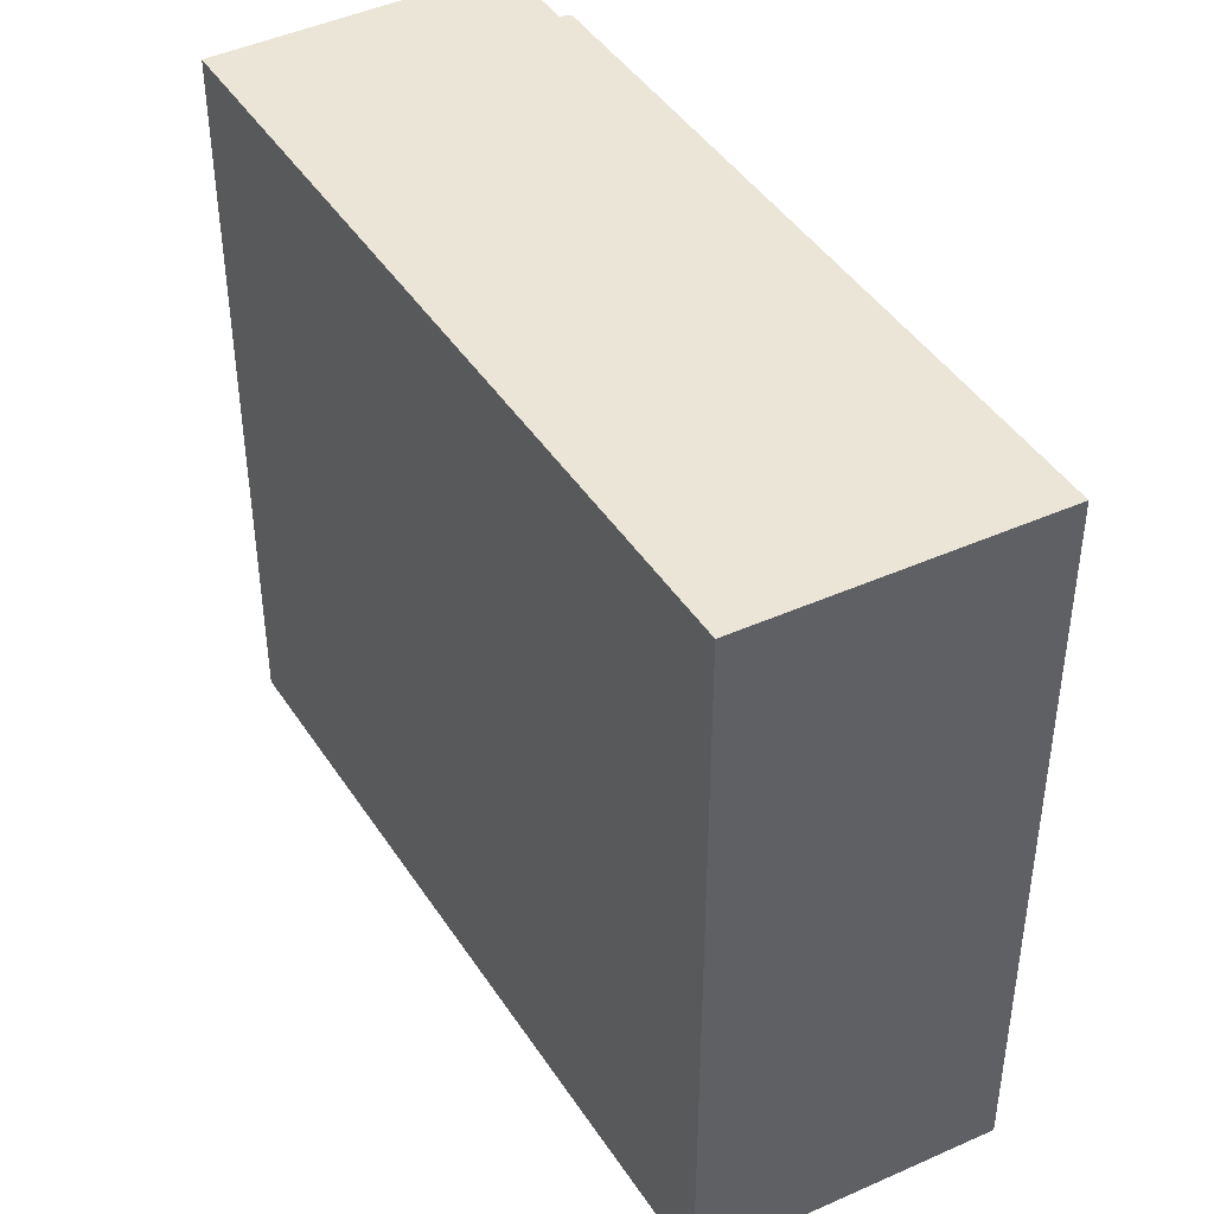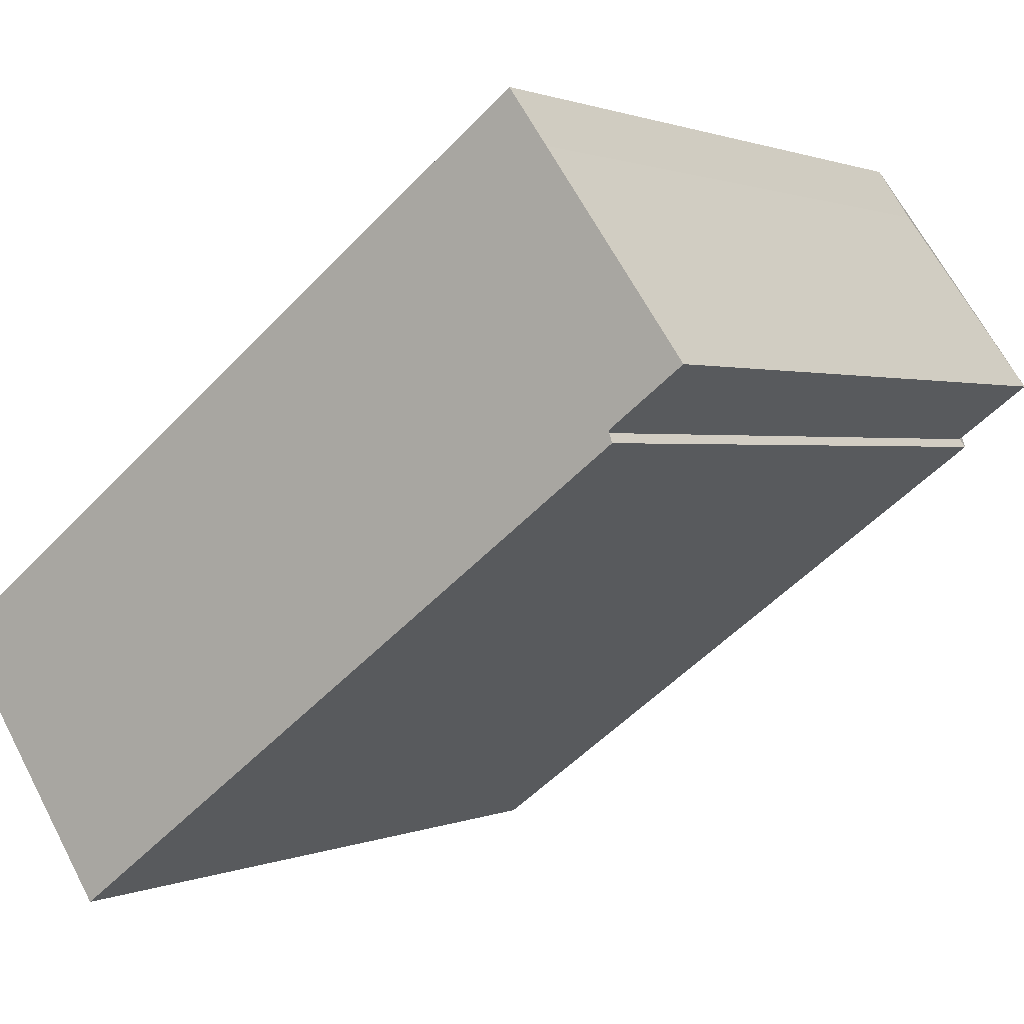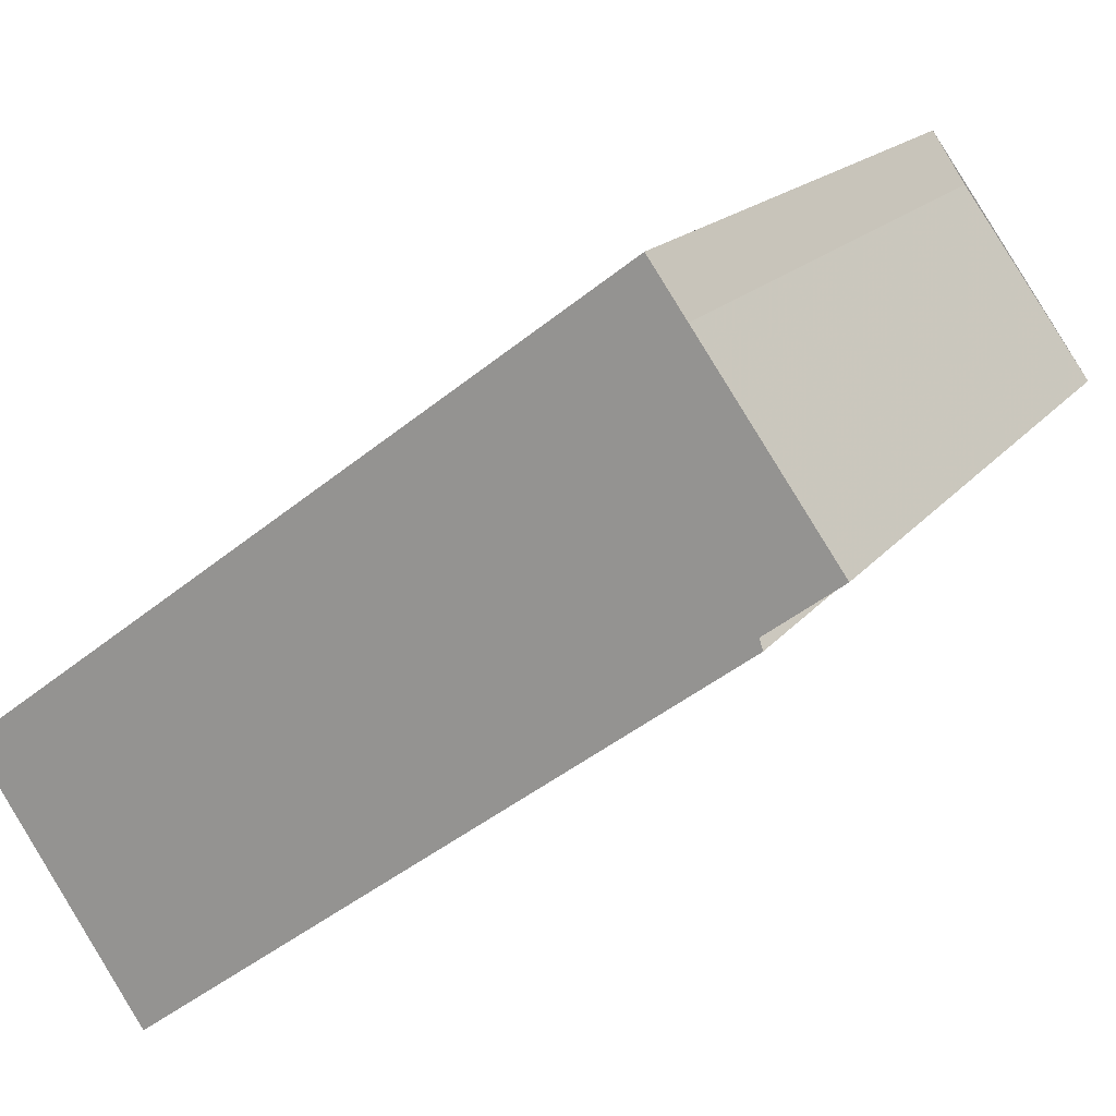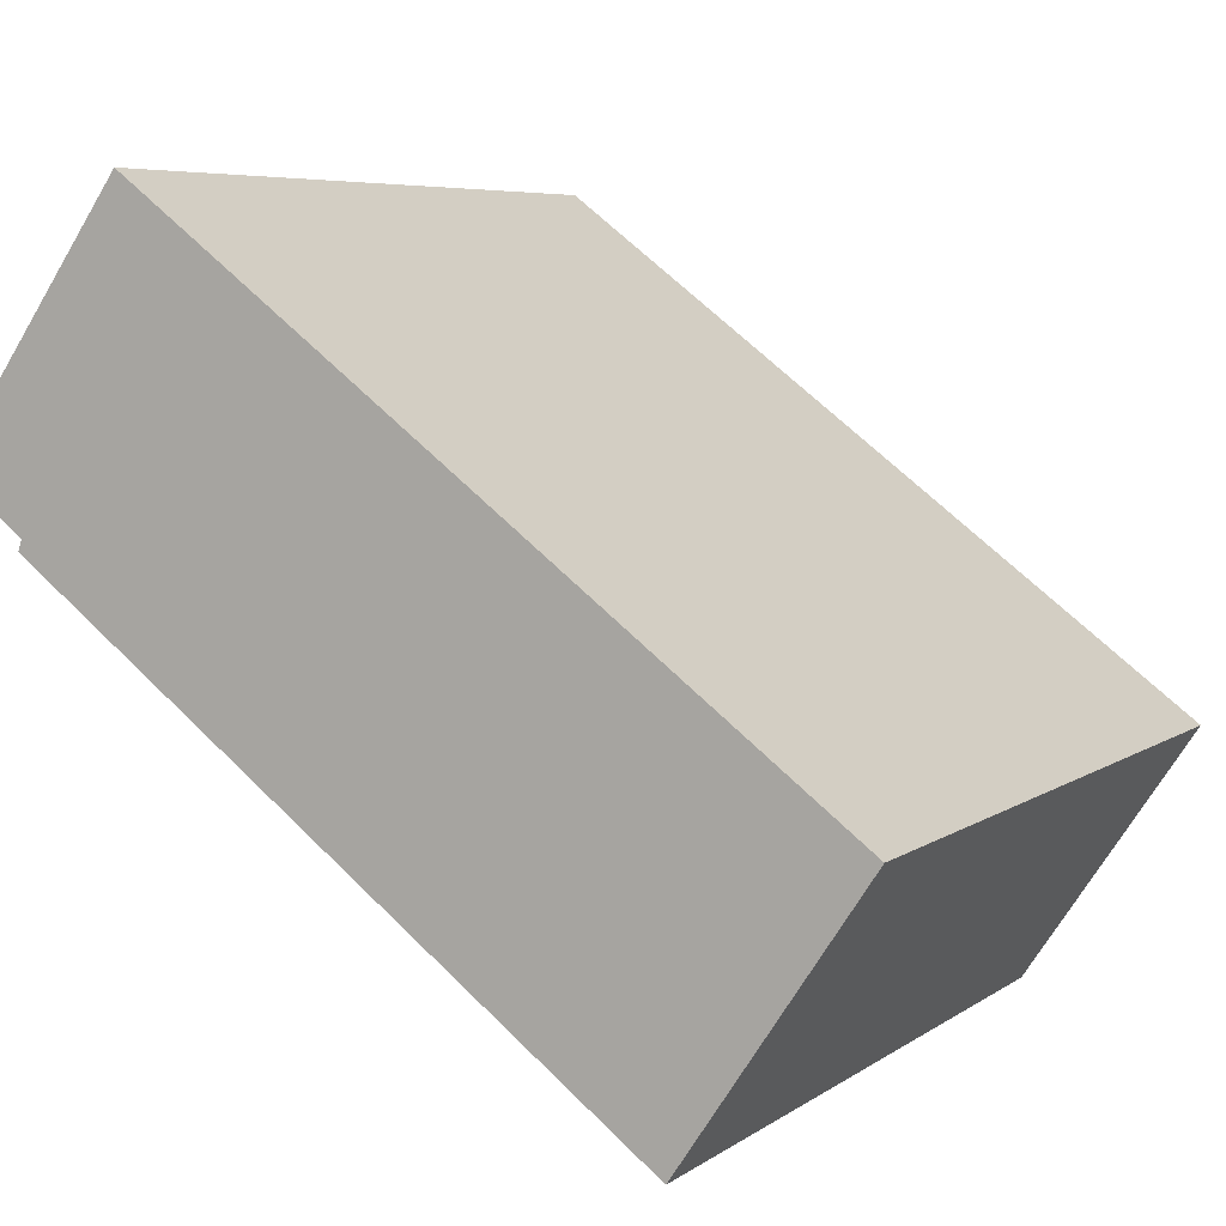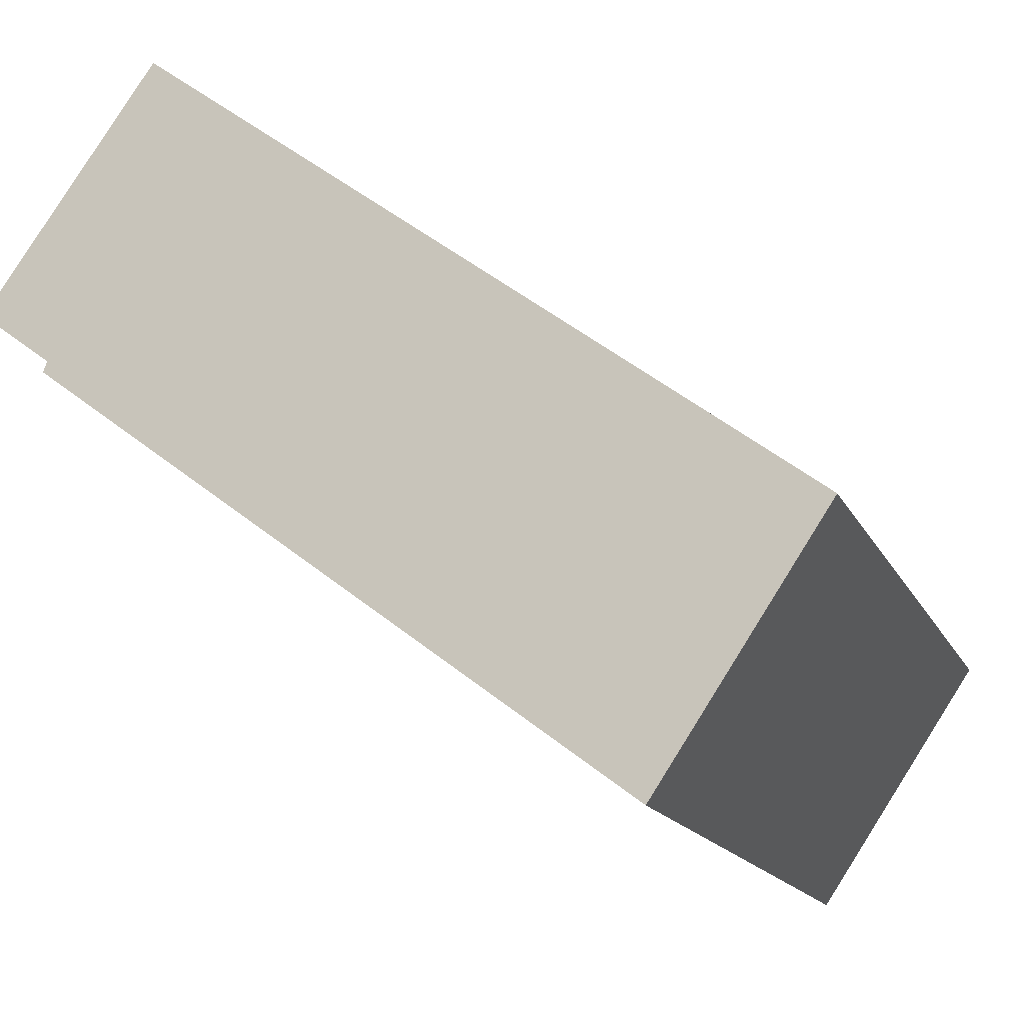
<metadata>
{"format":"obj","ext":"obj","renderer":"f3d","projection":"perspective","resolution":1024,"background":"white","views":[{"elev":44.0,"azim":96.2,"up":"+Y"},{"elev":1.2,"azim":-147.1,"up":"+Z"},{"elev":16.5,"azim":-155.8,"up":"+Z"},{"elev":6.1,"azim":27.7,"up":"+Z"},{"elev":-15.5,"azim":18.3,"up":"+Z"}]}
</metadata>
<code>
v 618.5 -266.8 166.6
v 605.7 -266.8 176.3
v 605 -266.8 175.2
v 602.4 -266.8 171.5
v 603.8 -266.8 170.4
v 603.7 -266.8 170.3
v 606.2 -266.8 168.4
v 609.7 -266.8 165.7
v 615.2 -266.8 161.6
v 618.5 -252 166.6
v 605.7 -252 176.3
v 605 -252 175.2
v 602.4 -252 171.5
v 603.8 -252 170.4
v 603.7 -252 170.3
v 606.2 -252 168.4
v 609.7 -252 165.7
v 615.2 -252 161.6
g CityEngineShapeMaterial_485
f 2 1 9 8 7 6 5 4 3
f 11 10 18 17 16 15 14 13 12
f 1 9 18 10
f 9 8 17 18
f 8 7 16 17
f 7 6 15 16
f 6 5 14 15
f 5 4 13 14
f 4 3 12 13
f 3 2 11 12
f 2 1 10 11

</code>
